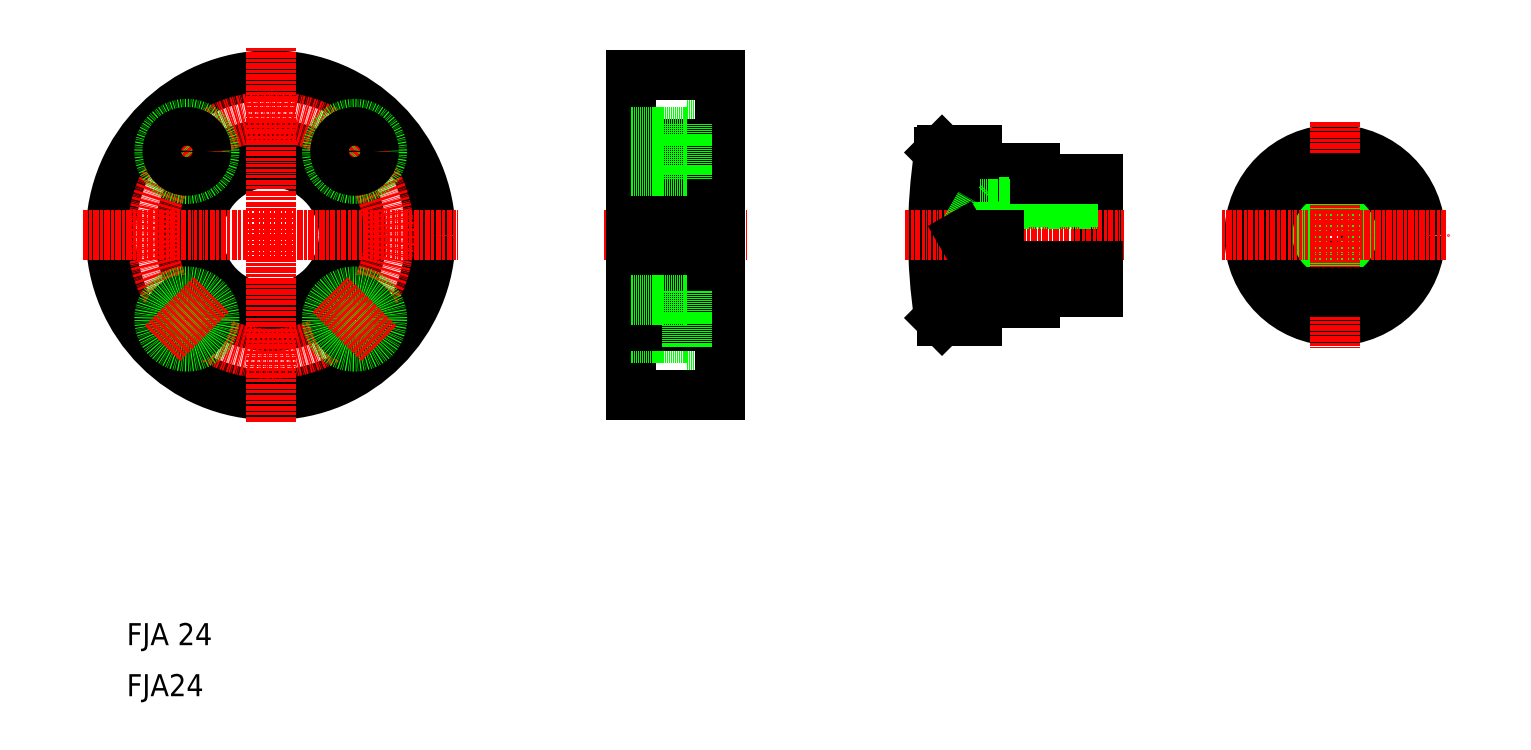
<metadata>
{"format":"dxf","ext":"dxf","renderer":"ezdxf+matplotlib","layout":"modelspace","background":"white","min_lineweight":24,"dpi":150}
</metadata>
<code>
0
SECTION
2
ENTITIES
0
TEXT
8
0
10
210.7
20
362.5
30
0
40
8
1
FJA 24
0
TEXT
8
0
10
210.7
20
344
30
0
40
8
1
FJA24
0
LINE
8
CENTER
10
388.7
20
480.8
30
0
11
430.7
21
480.8
31
0
0
LINE
8
0
10
413.7
20
470.8
30
0
11
425.7
21
470.8
31
0
0
LINE
8
0
10
413.7
20
490.8
30
0
11
425.7
21
490.8
31
0
0
LINE
8
0
10
413.7
20
551.6
30
0
11
425.7
21
551.6
31
0
0
LINE
8
0
10
413.7
20
531.6
30
0
11
425.7
21
531.6
31
0
0
LINE
8
0
10
409.7
20
537.7
30
0
11
425.7
21
537.7
31
0
0
LINE
8
0
10
393.7
20
569.2
30
0
11
425.7
21
569.2
31
0
0
LINE
8
CENTER
10
388.7
20
541.6
30
0
11
430.7
21
541.6
31
0
0
LINE
8
0
10
409.7
20
484.7
30
0
11
425.7
21
484.7
31
0
0
LINE
8
0
10
393.7
20
453.2
30
0
11
425.7
21
453.2
31
0
0
LINE
8
CENTER
10
383.7
20
511.2
30
0
11
435.7
21
511.2
31
0
0
LINE
8
0
10
393.7
20
569.2
30
0
11
393.7
21
453.2
31
0
0
LINE
8
0
10
409.7
20
544.2
30
0
11
409.7
21
511.2
31
0
0
CIRCLE
8
0
10
262.9
20
511.2
30
0
40
58
0
CIRCLE
8
0
10
262.9
20
511.2
30
0
40
33
0
CIRCLE
8
0
10
262.9
20
511.2
30
0
40
26.5
0
CIRCLE
8
CENTER
10
262.9
20
511.2
30
0
40
43
0
LINE
8
CENTER
10
262.9
20
579.2
30
0
11
262.9
21
443.2
31
0
0
LINE
8
CENTER
10
194.9
20
511.2
30
0
11
330.9
21
511.2
31
0
0
CIRCLE
8
0
10
232.5
20
480.8
30
0
40
7
0
CIRCLE
8
0
10
232.5
20
480.8
30
0
40
10
0
LINE
8
CENTER
10
223.7
20
471.9
30
0
11
241.3
21
489.6
31
0
0
CIRCLE
8
0
10
293.3
20
480.8
30
0
40
7
0
CIRCLE
8
0
10
293.3
20
480.8
30
0
40
10
0
LINE
8
CENTER
10
302.1
20
471.9
30
0
11
284.5
21
489.6
31
0
0
LINE
8
0
10
409.7
20
511.2
30
0
11
409.7
21
478.2
31
0
0
LINE
8
0
10
393.7
20
473.8
30
0
11
413.7
21
473.8
31
0
0
LINE
8
0
10
393.7
20
478.2
30
0
11
409.7
21
478.2
31
0
0
LINE
8
0
10
393.7
20
487.8
30
0
11
413.7
21
487.8
31
0
0
LINE
8
0
10
393.7
20
511.2
30
0
11
393.7
21
511.2
31
0
0
CIRCLE
8
0
10
232.5
20
541.6
30
0
40
10
0
LINE
8
CENTER
10
223.7
20
550.4
30
0
11
241.3
21
532.7
31
0
0
CIRCLE
8
0
10
232.5
20
541.6
30
0
40
7
0
CIRCLE
8
0
10
293.3
20
541.6
30
0
40
10
0
LINE
8
CENTER
10
302.1
20
550.4
30
0
11
284.5
21
532.7
31
0
0
CIRCLE
8
0
10
293.3
20
541.6
30
0
40
7
0
LINE
8
0
10
393.7
20
544.2
30
0
11
409.7
21
544.2
31
0
0
LINE
8
0
10
393.7
20
534.6
30
0
11
413.7
21
534.6
31
0
0
LINE
8
0
10
393.7
20
548.6
30
0
11
413.7
21
548.6
31
0
0
LINE
8
0
10
393.7
20
537.7
30
0
11
393.7
21
537.7
31
0
0
LINE
8
0
10
563.1
20
490.7
30
0
11
563.1
21
531.7
31
0
0
LINE
8
0
10
519.1
20
511.2
30
0
11
519.1
21
542.2
31
0
0
ARC
8
0
10
703.1
20
511.2
30
0
40
200
50
171.4
51
188.6
0
LINE
8
0
10
520.1
20
522.4
30
0
11
520.1
21
511.2
31
0
0
LINE
8
0
10
527.1
20
523.2
30
0
11
527.1
21
511.2
31
0
0
LINE
8
0
10
505.4
20
511.2
30
0
11
505.4
21
541.2
31
0
0
CIRCLE
8
0
10
648.9
20
511.2
30
0
40
11.19
0
CIRCLE
8
0
10
648.9
20
511.2
30
0
40
12
0
CIRCLE
8
0
10
648.9
20
511.2
30
0
40
24.5
0
CIRCLE
8
0
10
648.9
20
511.2
30
0
40
31
0
LINE
8
CENTER
10
648.9
20
552.2
30
0
11
648.9
21
470.2
31
0
0
LINE
8
0
10
425.7
20
569.2
30
0
11
425.7
21
453.2
31
0
0
LINE
8
CENTER
10
493.1
20
511.2
30
0
11
573.1
21
511.2
31
0
0
LINE
8
0
10
519.1
20
486.7
30
0
11
519.1
21
480.2
31
0
0
LINE
8
0
10
506.4
20
480.2
30
0
11
519.1
21
480.2
31
0
0
LINE
8
0
10
505.4
20
481.2
30
0
11
506.4
21
480.2
31
0
0
LINE
8
0
10
519.1
20
486.7
30
0
11
540.1
21
486.7
31
0
0
LINE
8
0
10
540.1
20
490.7
30
0
11
563.1
21
490.7
31
0
0
LINE
8
0
10
540.1
20
490.7
30
0
11
540.1
21
486.7
31
0
0
LINE
8
CENTER
10
607.9
20
511.2
30
0
11
689.9
21
511.2
31
0
0
LINE
8
0
10
635.4
20
490.7
30
0
11
662.3
21
490.7
31
0
0
LINE
8
0
10
519.1
20
535.7
30
0
11
540.1
21
535.7
31
0
0
LINE
8
0
10
520.1
20
522.4
30
0
11
563.1
21
522.4
31
0
0
LINE
8
0
10
527.1
20
523.2
30
0
11
563.1
21
523.2
31
0
0
LINE
8
0
10
526.4
20
522.4
30
0
11
527.1
21
523.2
31
0
0
LINE
8
0
10
506.4
20
542.2
30
0
11
519.1
21
542.2
31
0
0
LINE
8
0
10
505.4
20
541.2
30
0
11
506.4
21
542.2
31
0
0
LINE
8
0
10
540.1
20
535.7
30
0
11
540.1
21
531.7
31
0
0
LINE
8
0
10
540.1
20
531.7
30
0
11
563.1
21
531.7
31
0
0
LINE
8
0
10
635.4
20
531.7
30
0
11
662.3
21
531.7
31
0
0
LINE
8
0
10
513.7
20
511.2
30
0
11
520.1
21
522.4
31
0
0
LINE
8
0
10
527.1
20
499.2
30
0
11
563.1
21
499.2
31
0
0
LINE
8
0
10
520.1
20
500
30
0
11
563.1
21
500
31
0
0
LINE
8
0
10
513.7
20
511.2
30
0
11
520.1
21
500
31
0
0
LINE
8
0
10
527.1
20
499.2
30
0
11
527.1
21
511.2
31
0
0
LINE
8
0
10
520.1
20
500
30
0
11
520.1
21
511.2
31
0
0
LINE
8
0
10
526.4
20
500
30
0
11
527.1
21
499.2
31
0
0
LINE
8
0
10
413.7
20
551.6
30
0
11
413.7
21
531.6
31
0
0
LINE
8
0
10
413.7
20
490.8
30
0
11
413.7
21
470.8
31
0
0
ENDSEC
0
EOF

</code>
